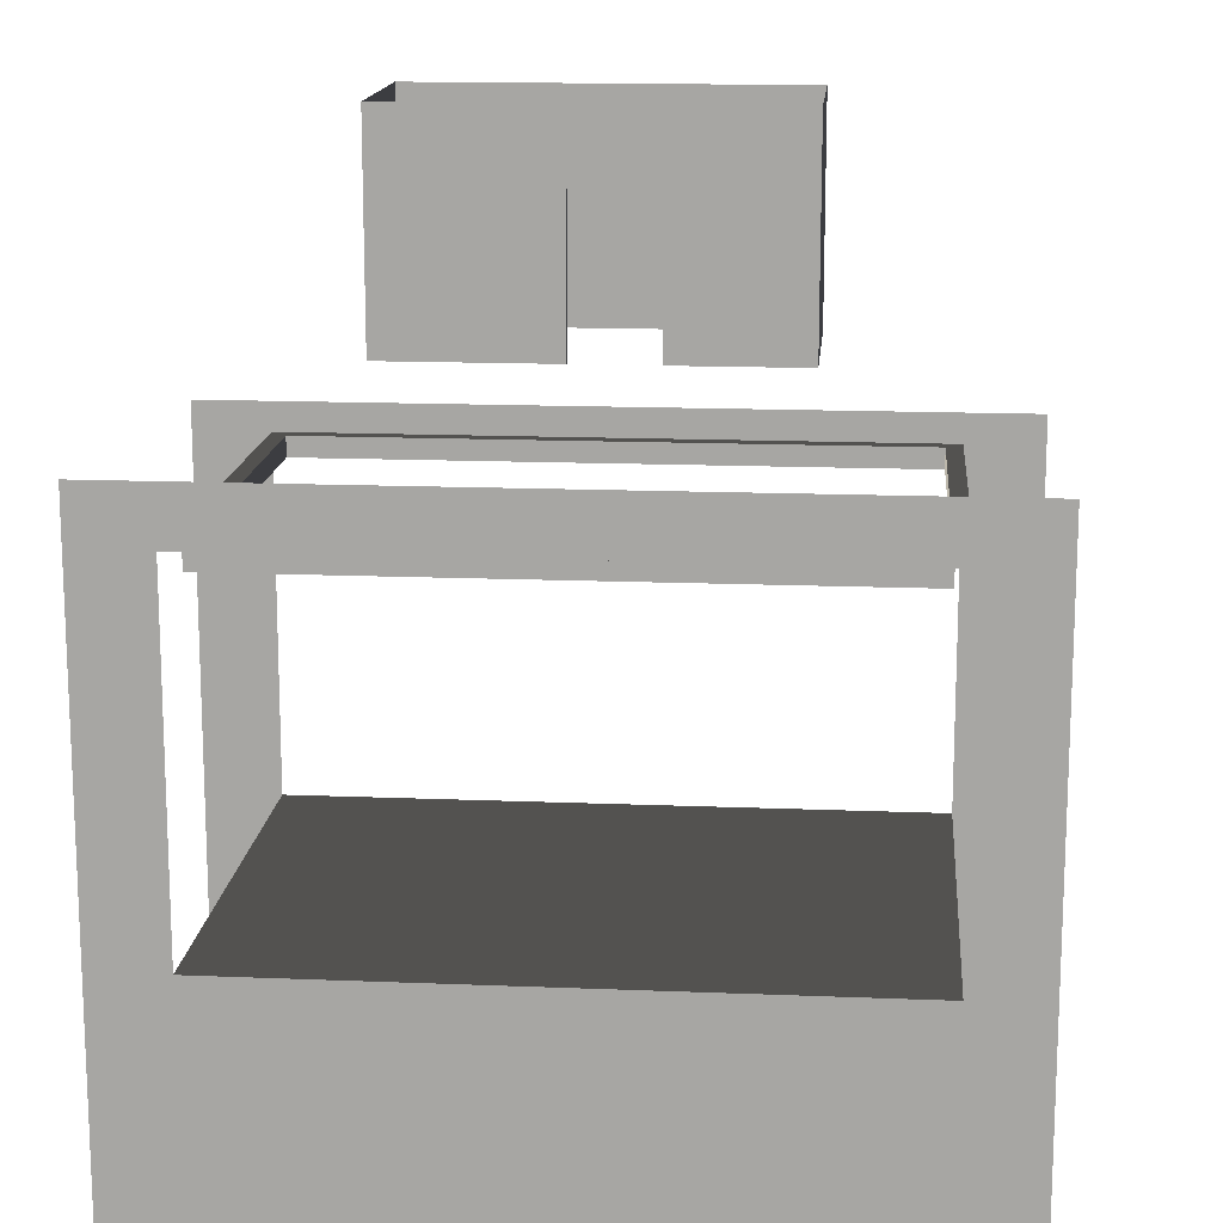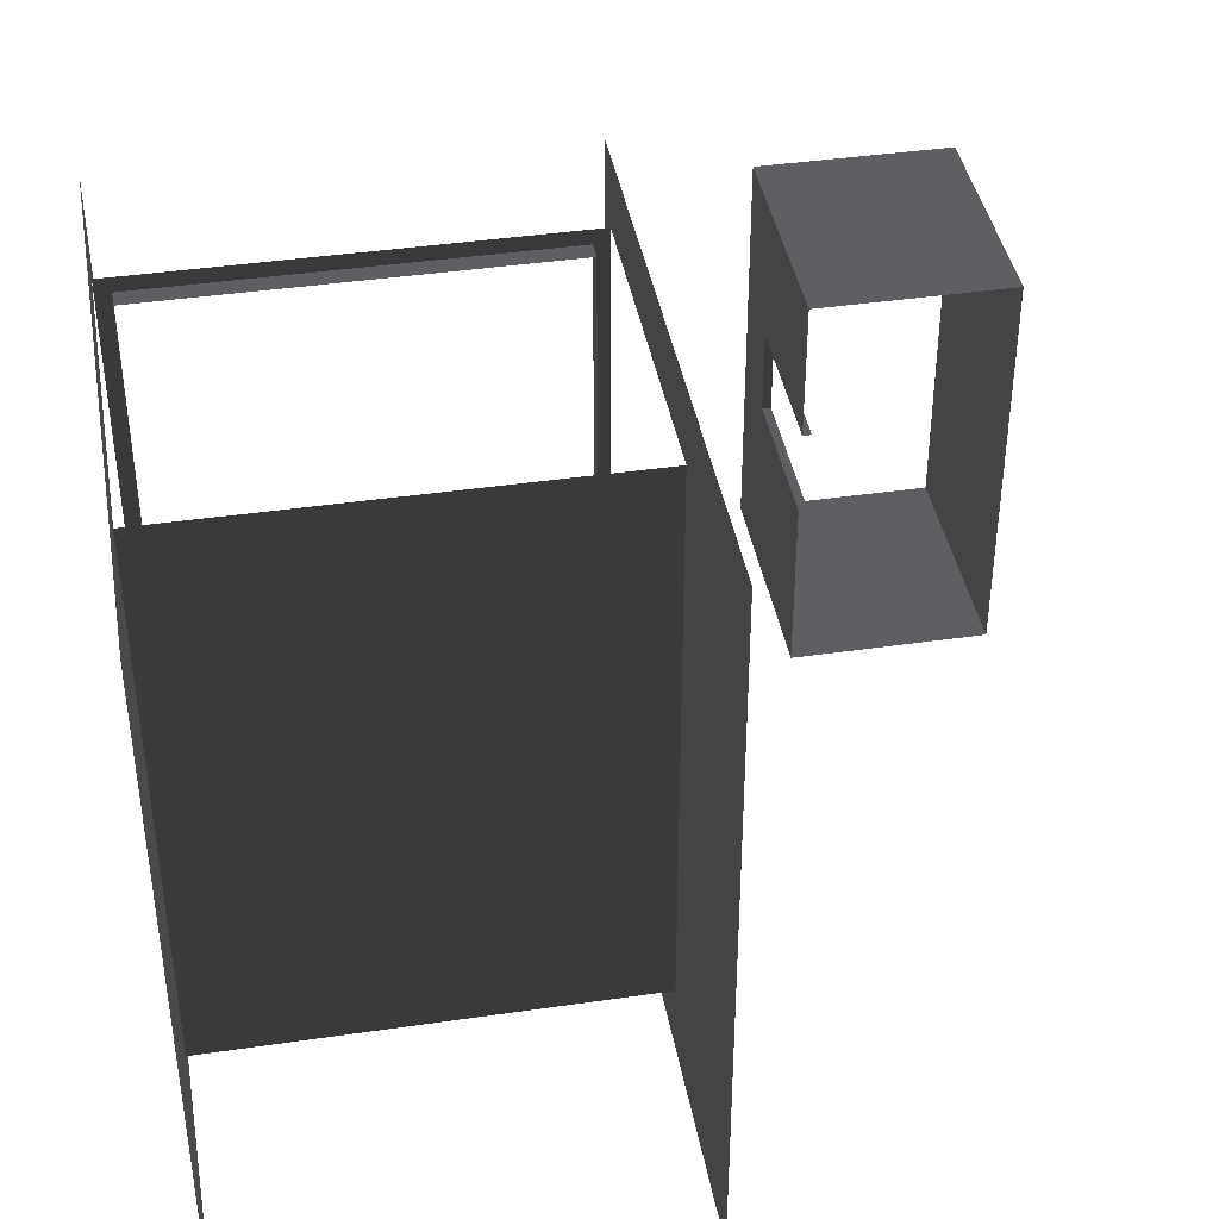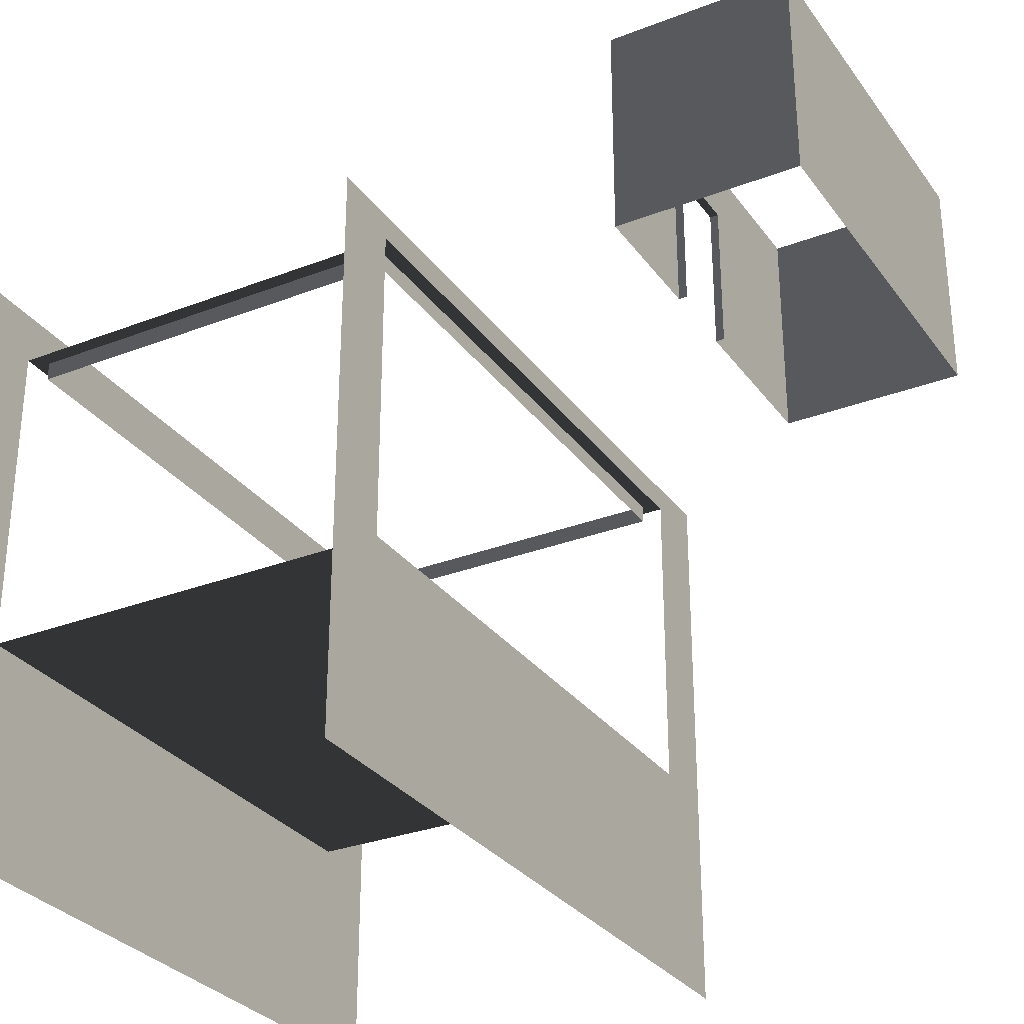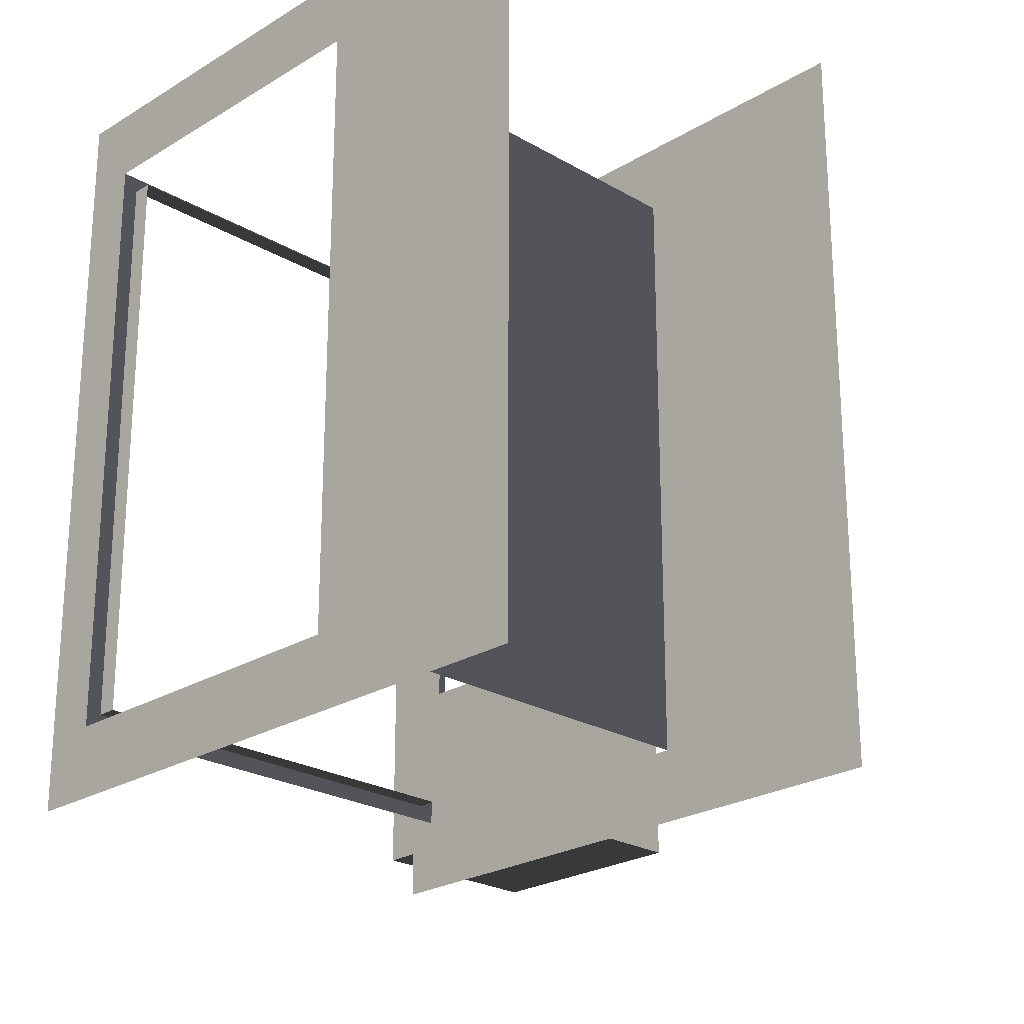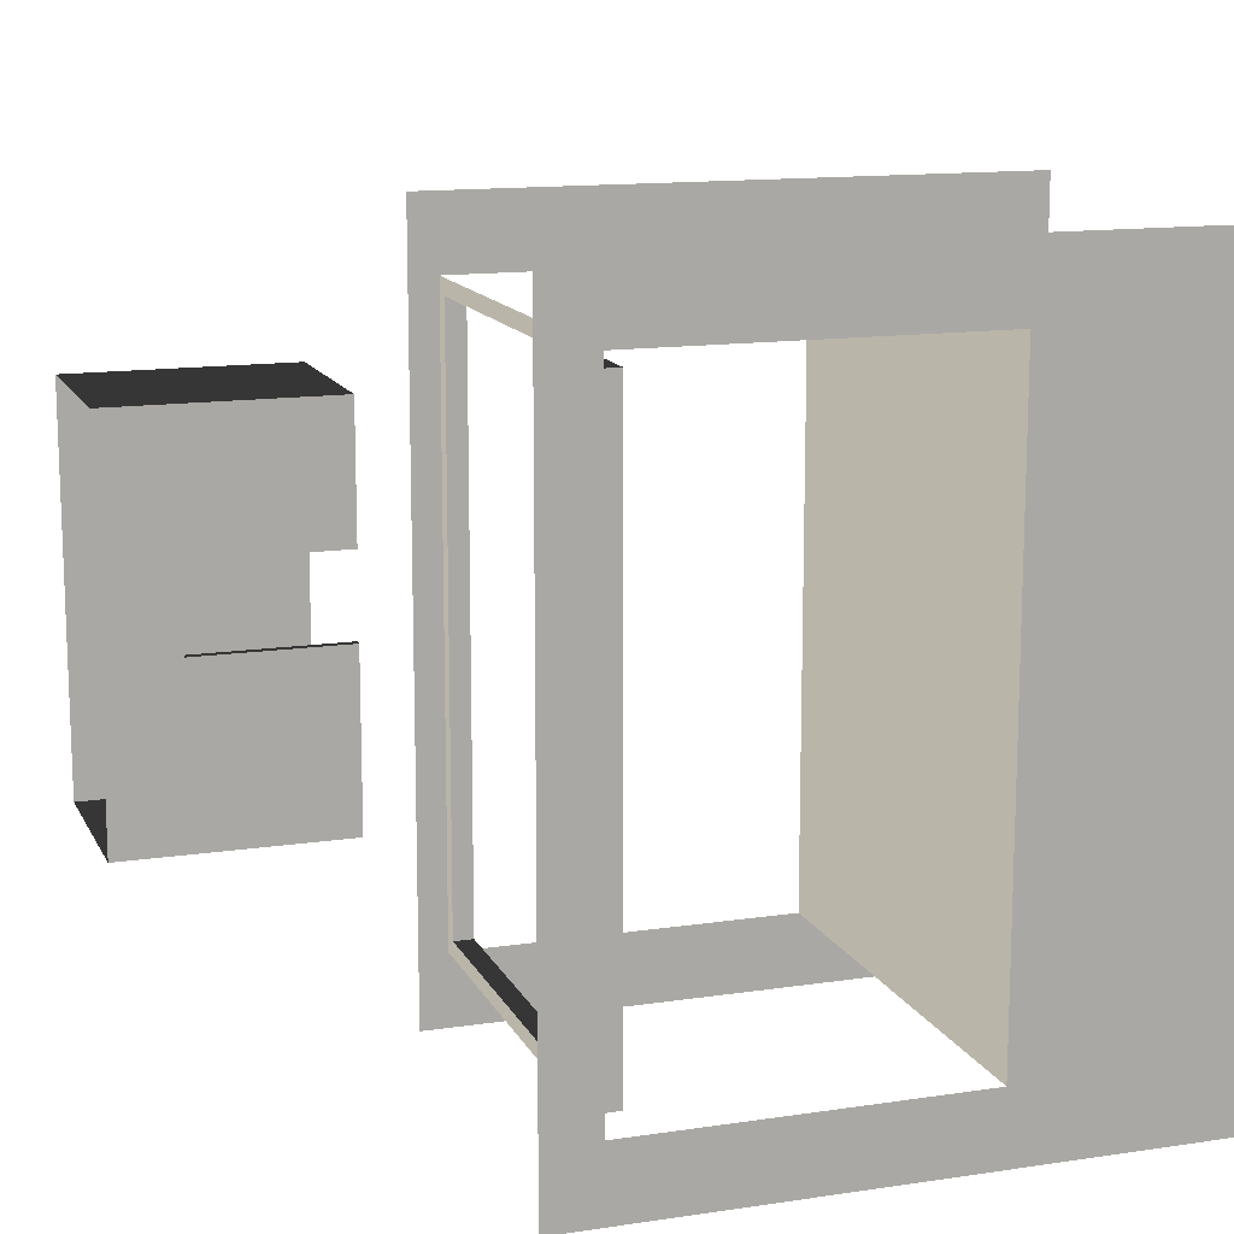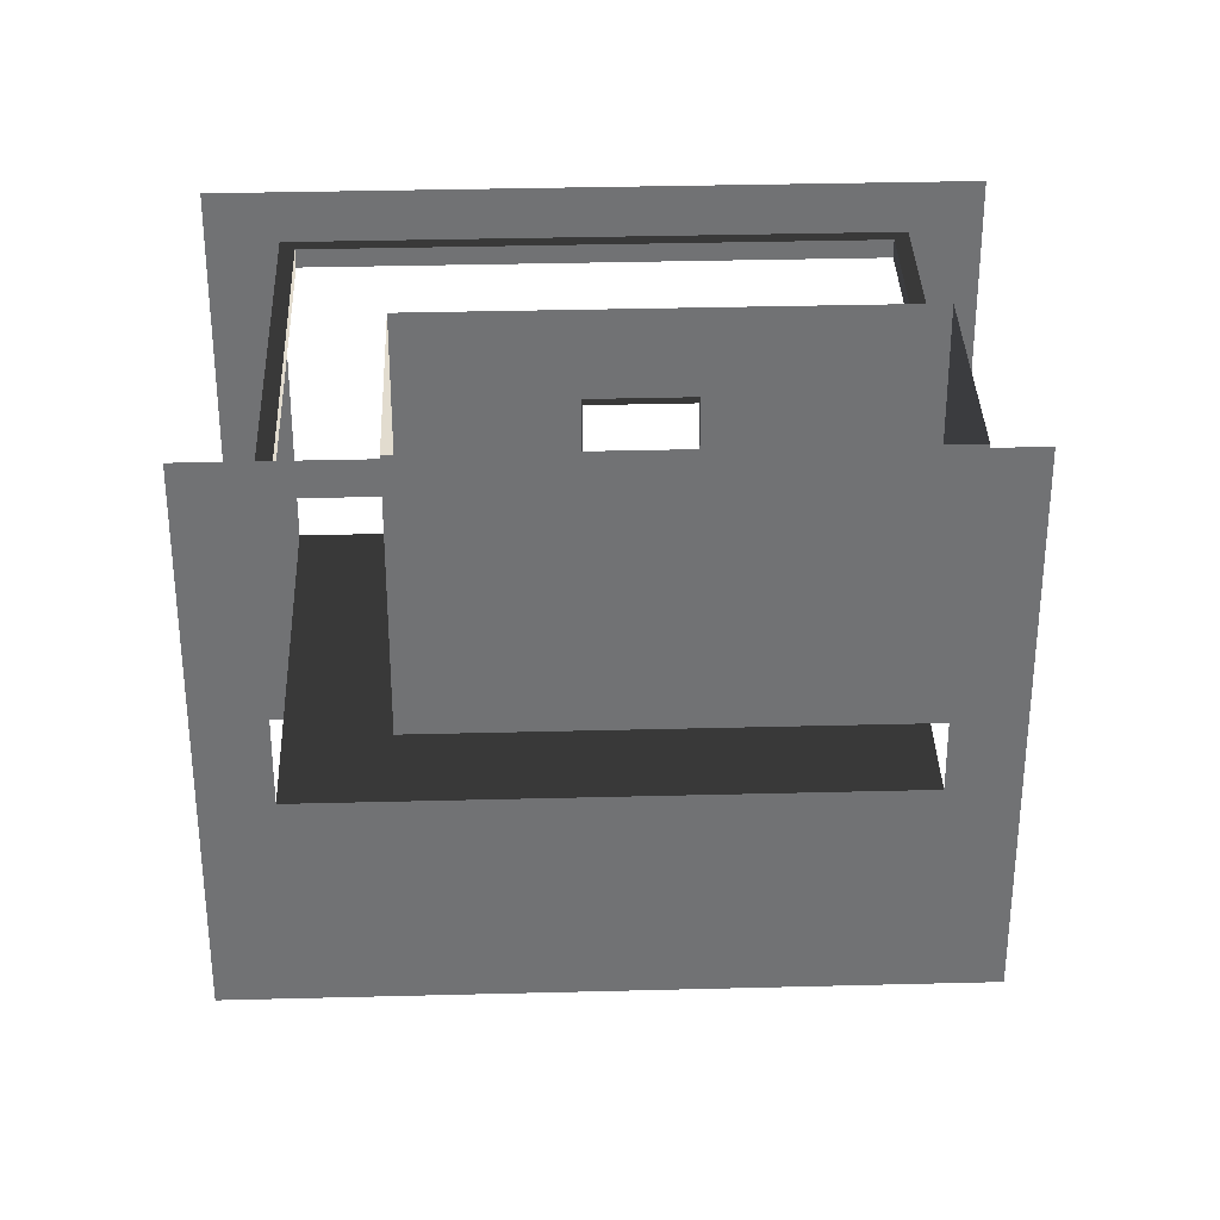
<metadata>
{"format":"obj","ext":"obj","renderer":"f3d","projection":"perspective","resolution":1024,"background":"white","views":[{"elev":14.9,"azim":95.0,"up":"+Z"},{"elev":40.8,"azim":169.9,"up":"+Y"},{"elev":-30.2,"azim":-150.7,"up":"+Z"},{"elev":-23.9,"azim":135.6,"up":"+Y"},{"elev":13.6,"azim":71.4,"up":"+Y"},{"elev":34.6,"azim":-92.0,"up":"+Z"}]}
</metadata>
<code>
v -1.996 -0.6572 0.9359
v -1.996 -0.1324 1.392
v -1.996 -0.1324 0.9359
v -1.996 0.1181 1.392
v -1.996 0.52 1.607
v -1.996 -0.6572 1.607
v -1.996 0.1181 0.9359
v -1.996 0.52 0.9359
v -2.555 0.52 0.9359
v -2.555 0.52 1.607
v -2.555 -0.6572 1.607
v -2.555 -0.6572 0.9359
v -1.996 0.52 0.9359
v -1.996 0.52 1.607
v -2.555 0.52 1.607
v -2.555 0.52 0.9359
v -2.555 -0.6572 0.9359
v -2.555 -0.6572 1.607
v -1.996 -0.6572 1.607
v -1.996 -0.6572 0.9359
v -1.996 0.1181 1.392
v -2.021 0.1181 1.392
v -2.021 -0.1324 1.392
v -1.996 -0.1324 1.392
v -1.996 -0.6572 1.607
v -1.996 -0.1324 1.392
v -1.996 -0.6572 0.9359
v -1.996 0.1181 0.9359
v -2.021 0.1181 0.9359
v -2.021 0.1181 1.392
v -1.996 0.1181 1.392
v -1.996 -0.1324 1.392
v -2.021 -0.1324 1.392
v -2.021 -0.1324 0.9359
v -1.996 -0.1324 0.9359
v -0.2363 -0.8073 -0.08603
v -0.2363 0.8817 -0.08603
v -1.473 0.8817 -0.08603
v -1.473 -0.8073 -0.08603
v -0.2363 0.8817 0.8516
v -0.2363 1.082 1
v -0.2363 -1.007 1
v -0.2363 -0.8073 0.8516
v -0.2363 -1.007 -0.7377
v -0.2363 -0.8073 -0.08603
v -0.2363 1.082 -0.7377
v -0.2363 0.8817 -0.08603
v -1.473 0.8817 -0.08603
v -1.473 1.082 -0.7377
v -1.473 -1.007 -0.7377
v -1.473 -0.8073 -0.08603
v -1.473 0.8817 0.8516
v -1.473 -1.007 0.9287
v -1.473 -0.8073 0.8516
v -1.473 1.082 0.9287
v -0.2794 0.8386 0.8516
v -0.2794 0.8386 0.7972
v -1.429 0.8386 0.7972
v -1.429 0.8386 0.8516
v -1.996 0.1181 1.392
v -1.996 0.52 1.607
v -1.996 0.52 0.9359
v -0.2794 0.8386 0.8516
v -0.2363 0.8817 0.8516
v -0.2363 -0.8073 0.8516
v -0.2794 -0.7642 0.8516
v -1.429 0.8386 0.8516
v -1.473 0.8817 0.8516
v -1.429 -0.7641 0.8516
v -1.473 -0.8073 0.8516
v -0.2794 -0.7642 0.8516
v -0.2794 -0.7642 0.7972
v -0.2794 0.8386 0.7972
v -0.2794 0.8386 0.8516
v -1.429 -0.7641 0.8516
v -1.429 -0.7641 0.7972
v -0.2794 -0.7642 0.7972
v -0.2794 -0.7642 0.8516
v -1.429 0.8386 0.8516
v -1.429 0.8386 0.7972
v -1.429 -0.7641 0.7972
v -1.429 -0.7641 0.8516
g Building_t4.003_(1)_36296_213
f 1 3 2
f 4 5 2
f 6 2 5
f 7 8 4
f 9 11 10
f 9 12 11
f 13 15 14
f 13 16 15
f 17 19 18
f 17 20 19
f 21 23 22
f 21 24 23
f 25 27 26
f 28 30 29
f 28 31 30
f 32 34 33
f 32 35 34
f 36 38 37
f 36 39 38
f 40 42 41
f 40 43 42
f 43 44 42
f 43 45 44
f 45 46 44
f 45 47 46
f 47 41 46
f 47 40 41
f 48 50 49
f 48 51 50
f 49 52 48
f 51 53 50
f 53 51 54
f 53 54 55
f 55 54 52
f 55 52 49
f 56 58 57
f 56 59 58
f 60 62 61
f 63 65 64
f 63 66 65
f 67 63 64
f 67 64 68
f 69 67 68
f 69 68 70
f 66 70 65
f 66 69 70
f 71 73 72
f 71 74 73
f 75 77 76
f 75 78 77
f 79 81 80
f 79 82 81

</code>
